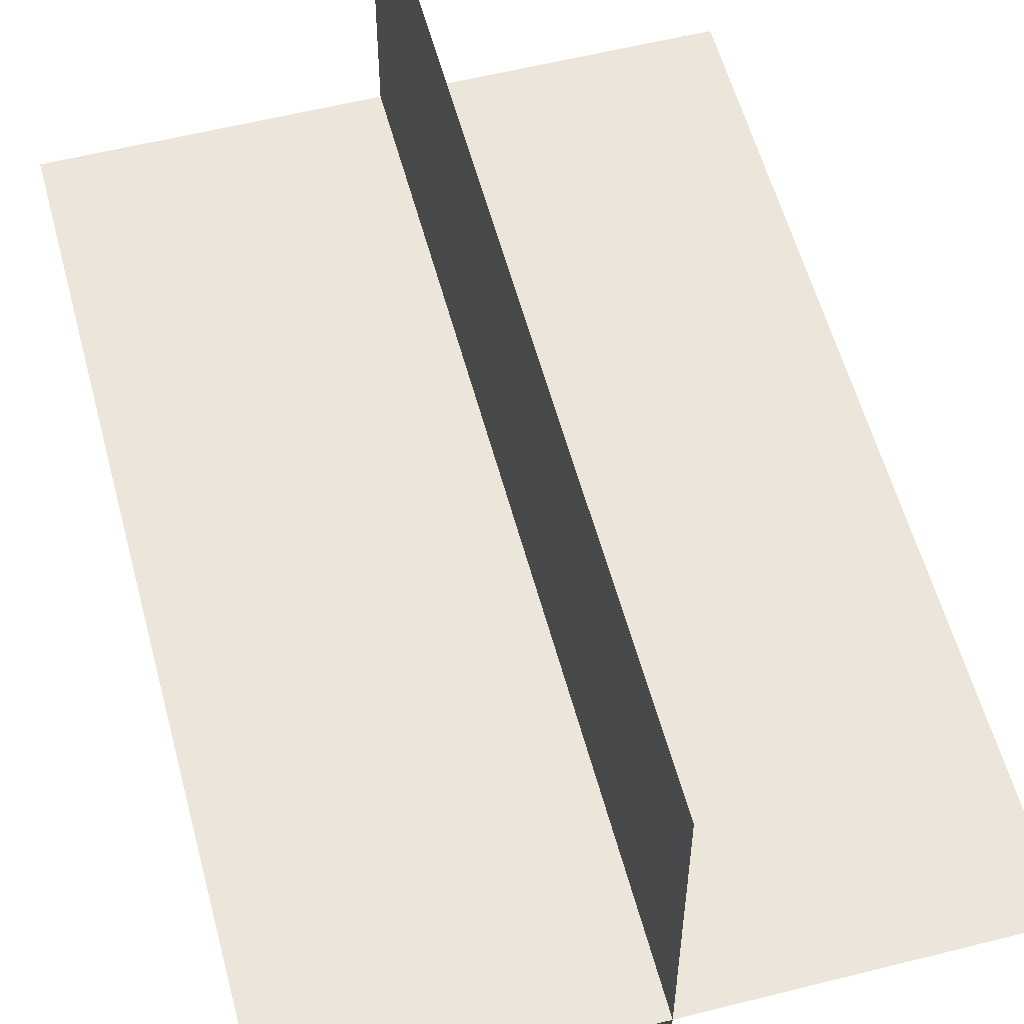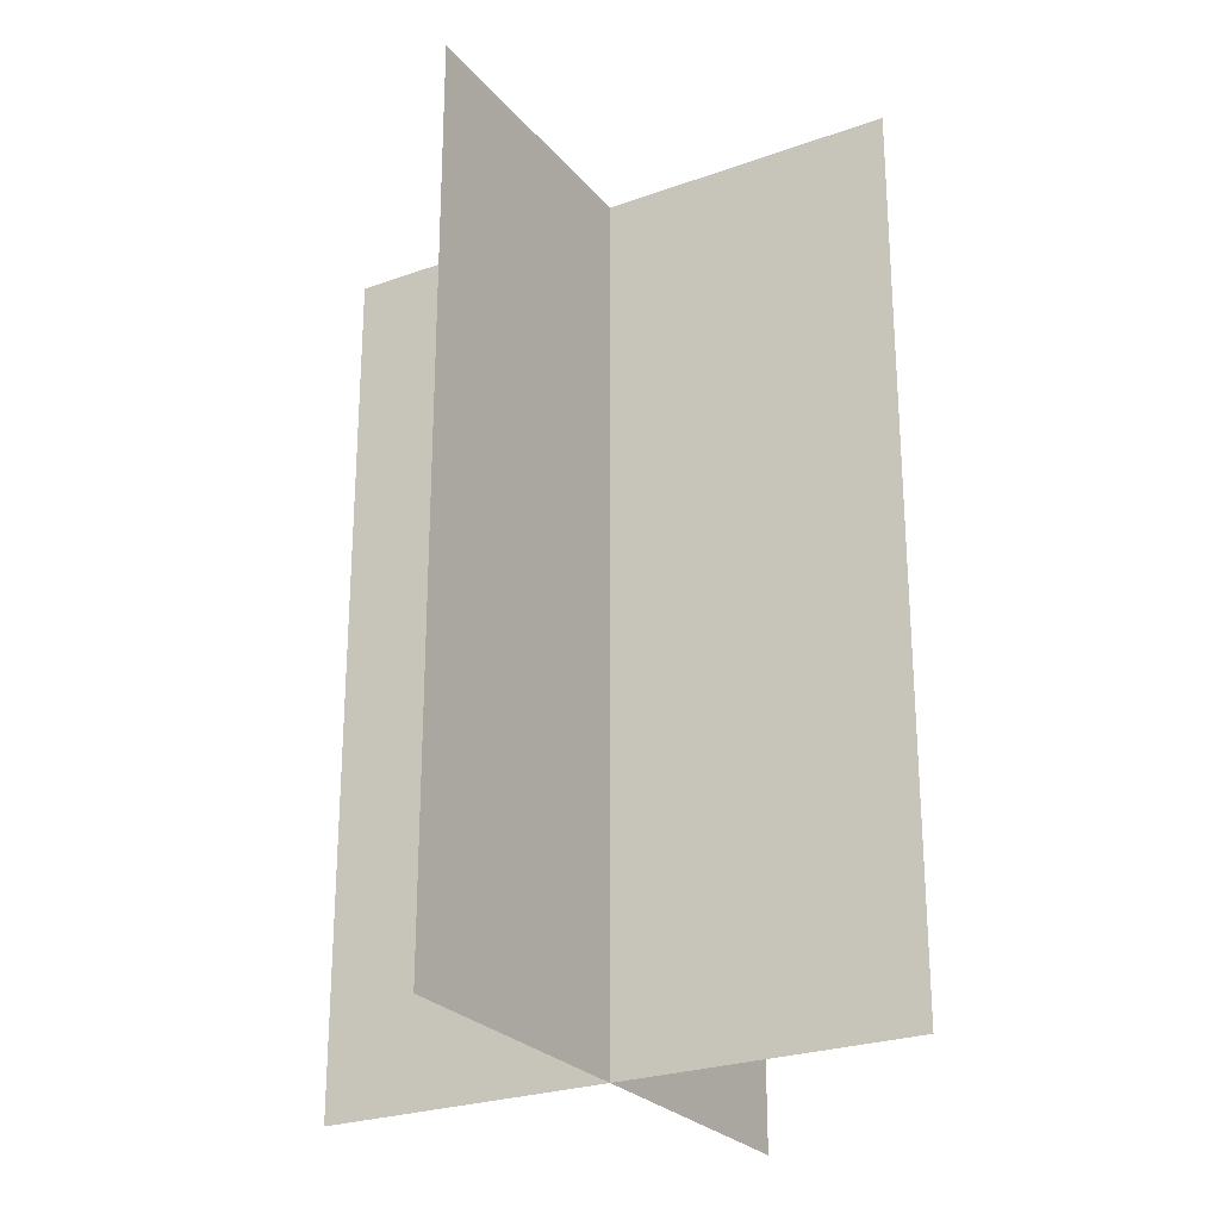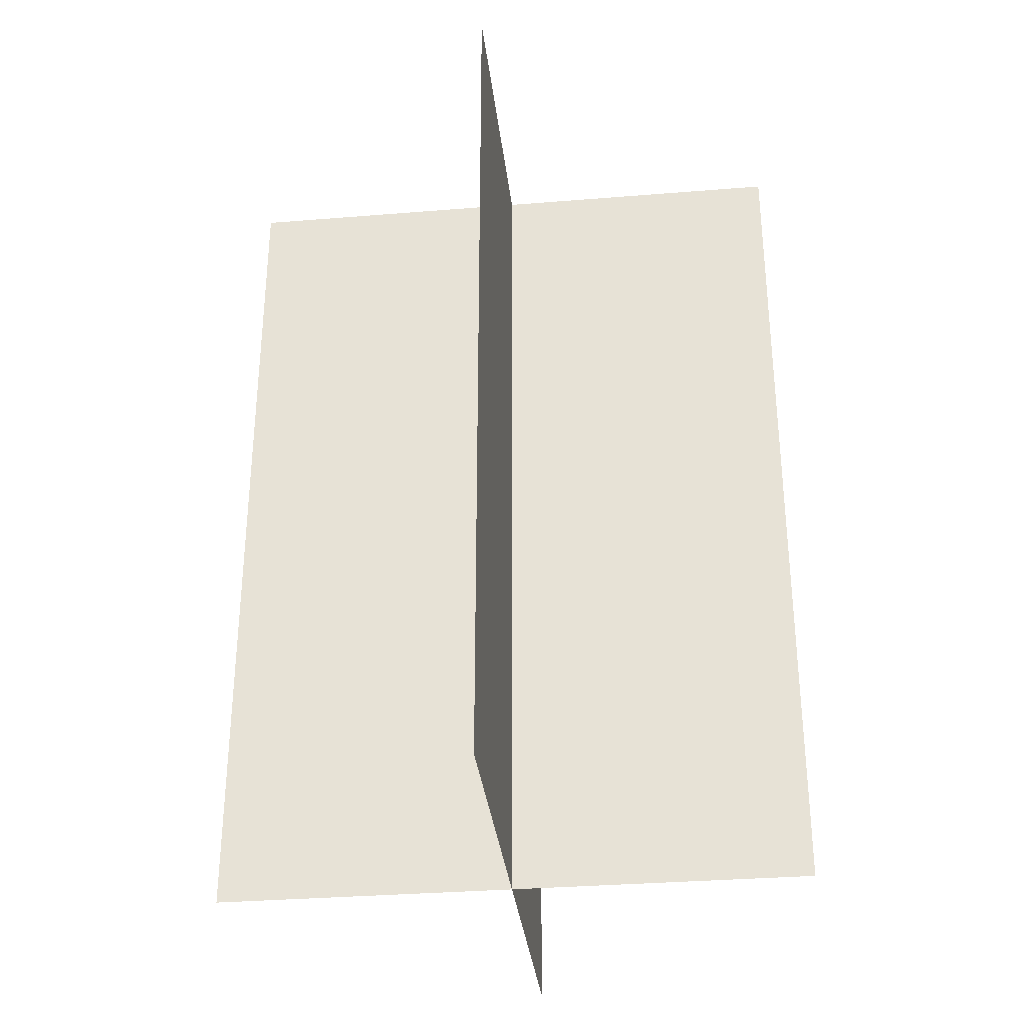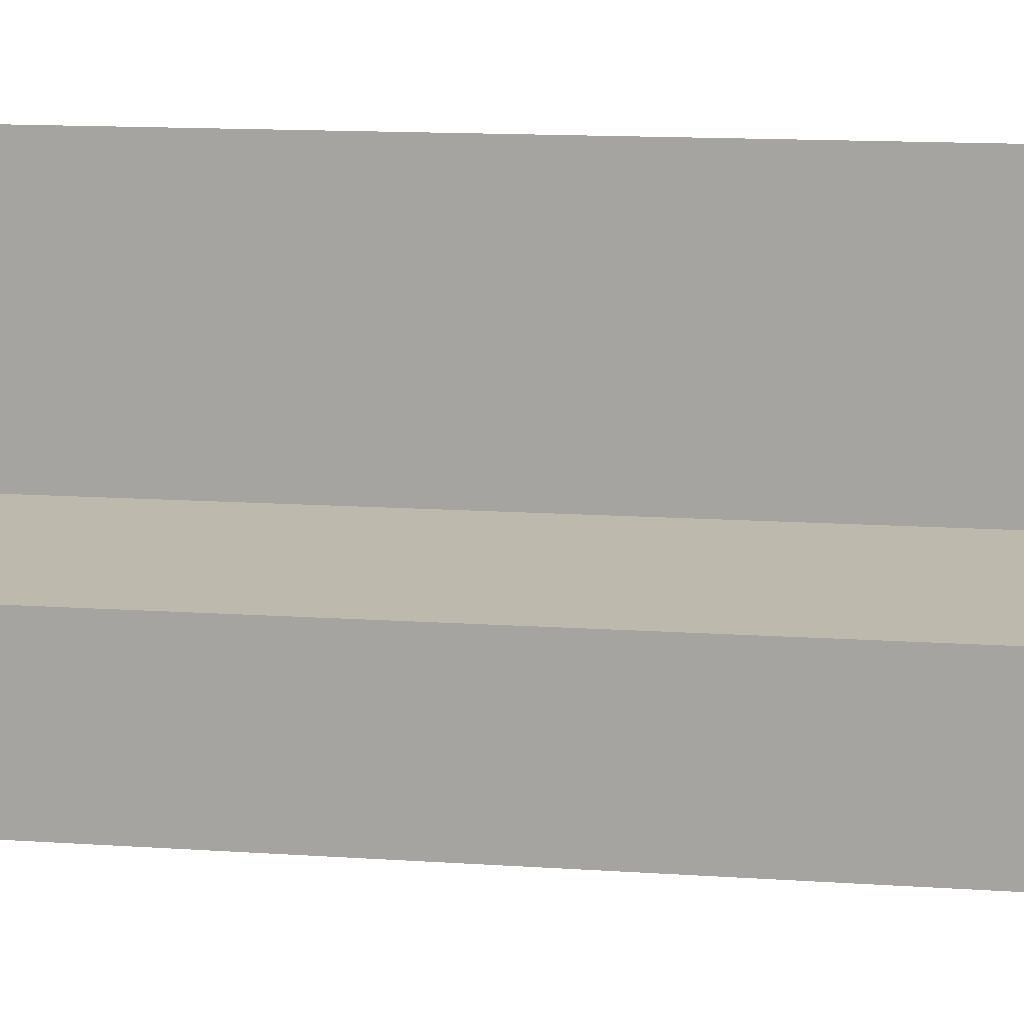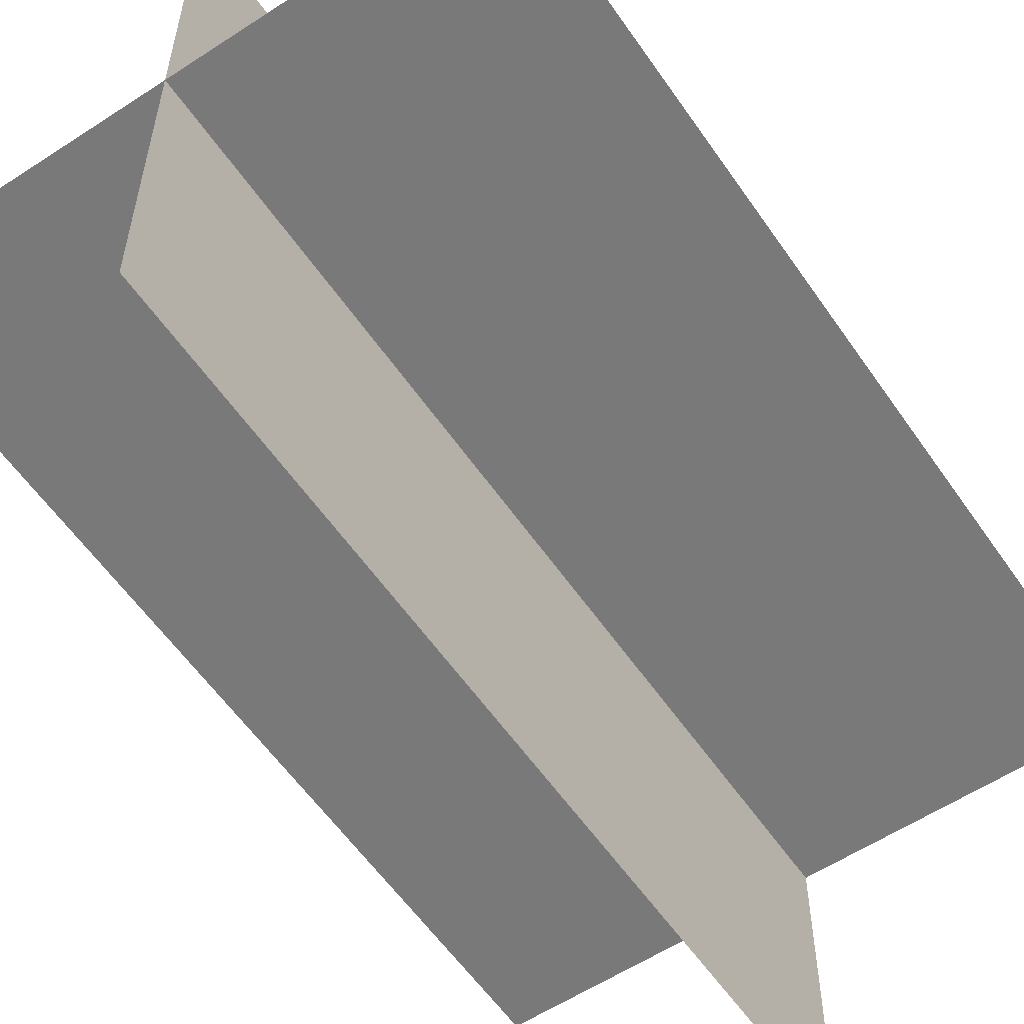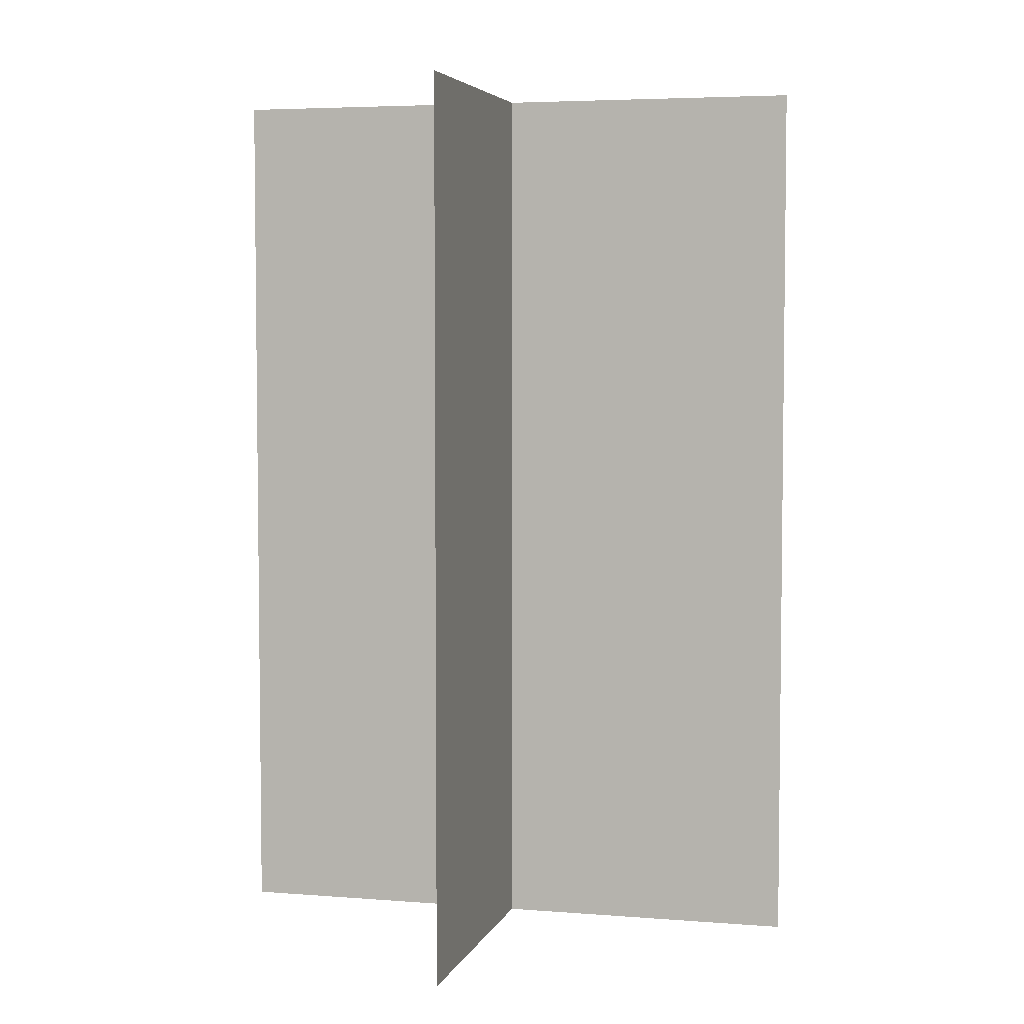
<metadata>
{"format":"obj","ext":"obj","renderer":"f3d","projection":"perspective","resolution":1024,"background":"white","views":[{"elev":56.6,"azim":165.2,"up":"+Y"},{"elev":-25.5,"azim":-150.0,"up":"+Z"},{"elev":-33.1,"azim":6.4,"up":"+Z"},{"elev":15.1,"azim":97.8,"up":"+Y"},{"elev":-57.8,"azim":34.2,"up":"+Y"},{"elev":4.7,"azim":14.4,"up":"+Z"}]}
</metadata>
<code>
g islands_sniper_grass_big23
v 95.79 -42.09 50
v 96.79 -42.09 50
v 96.79 -42.09 51.5
v 95.79 -42.09 51.5
v 96.29 -41.59 50
v 96.29 -42.59 50
v 96.29 -42.59 51.5
v 96.29 -41.59 51.5
g islands_sniper_grass_big23_0
f 3 2 1
f 4 3 1
f 7 6 5
f 8 7 5

</code>
